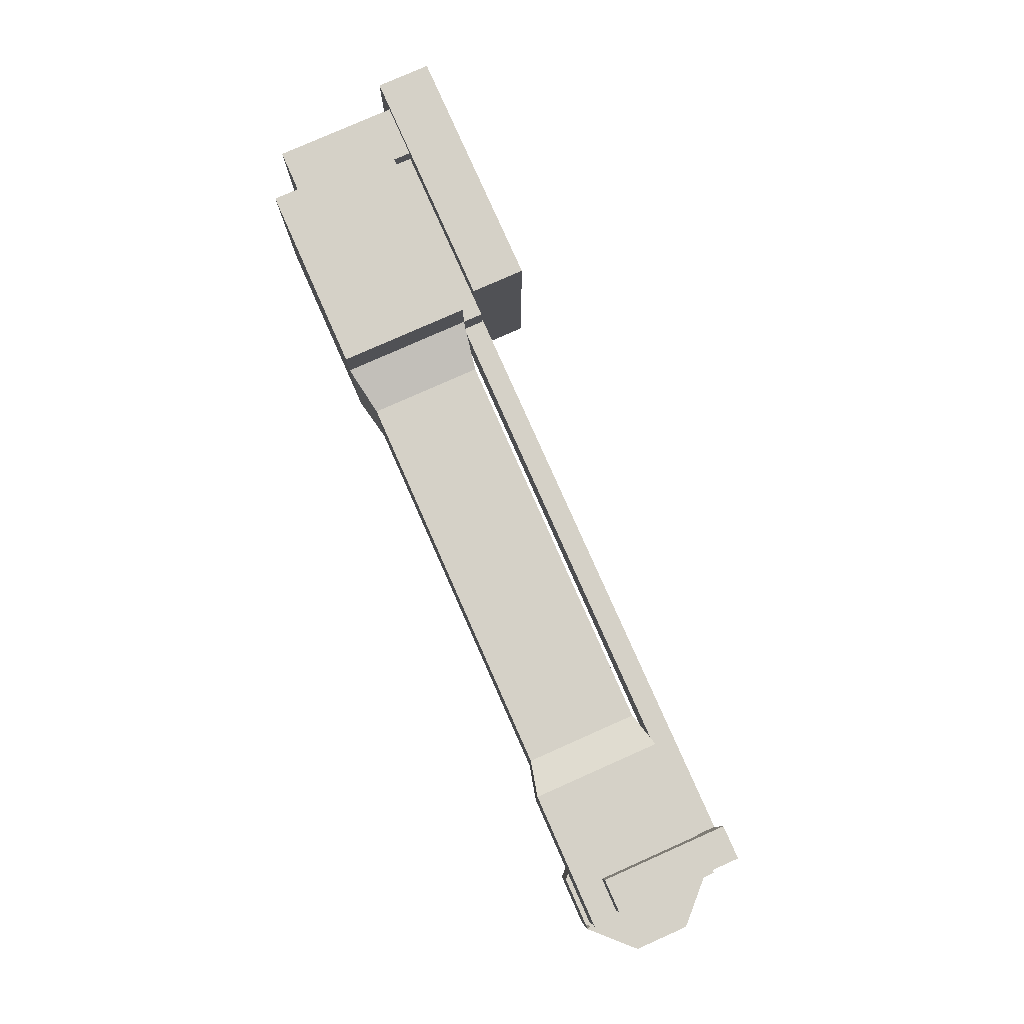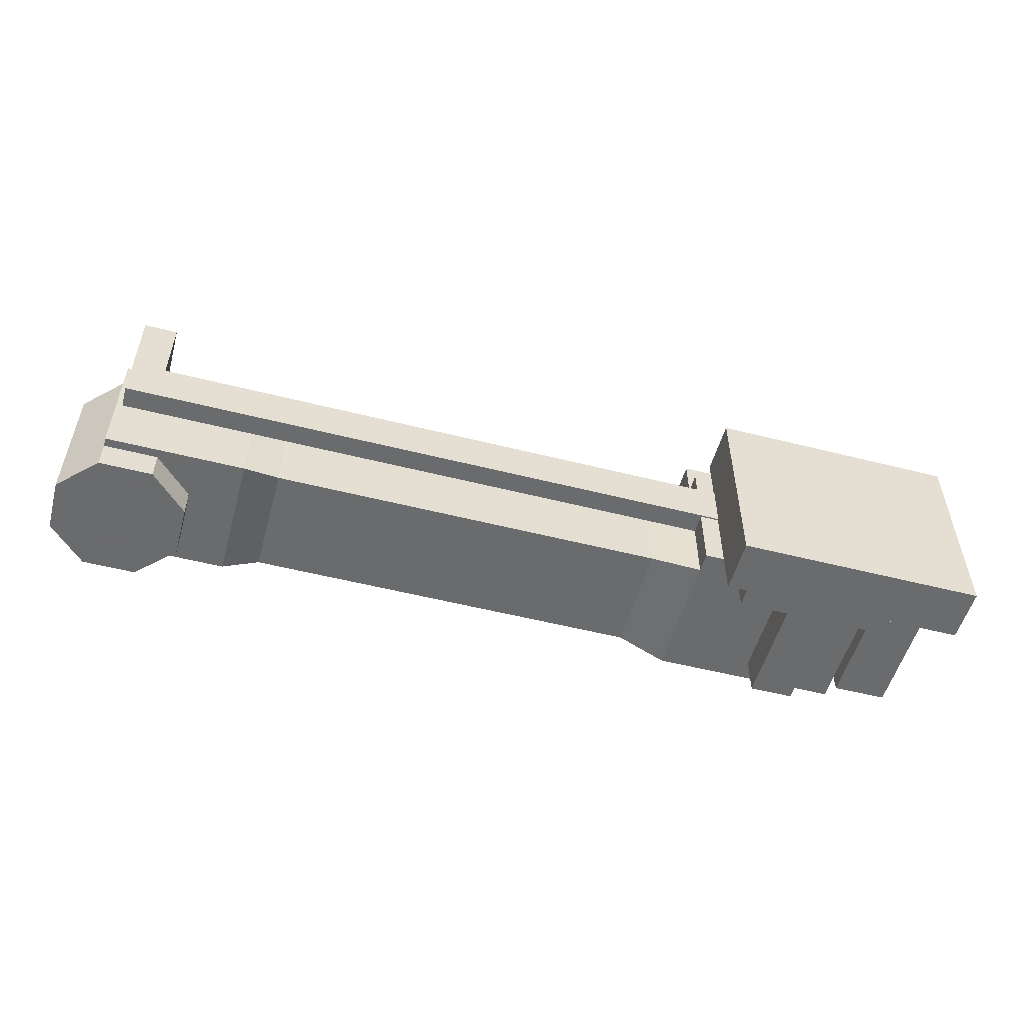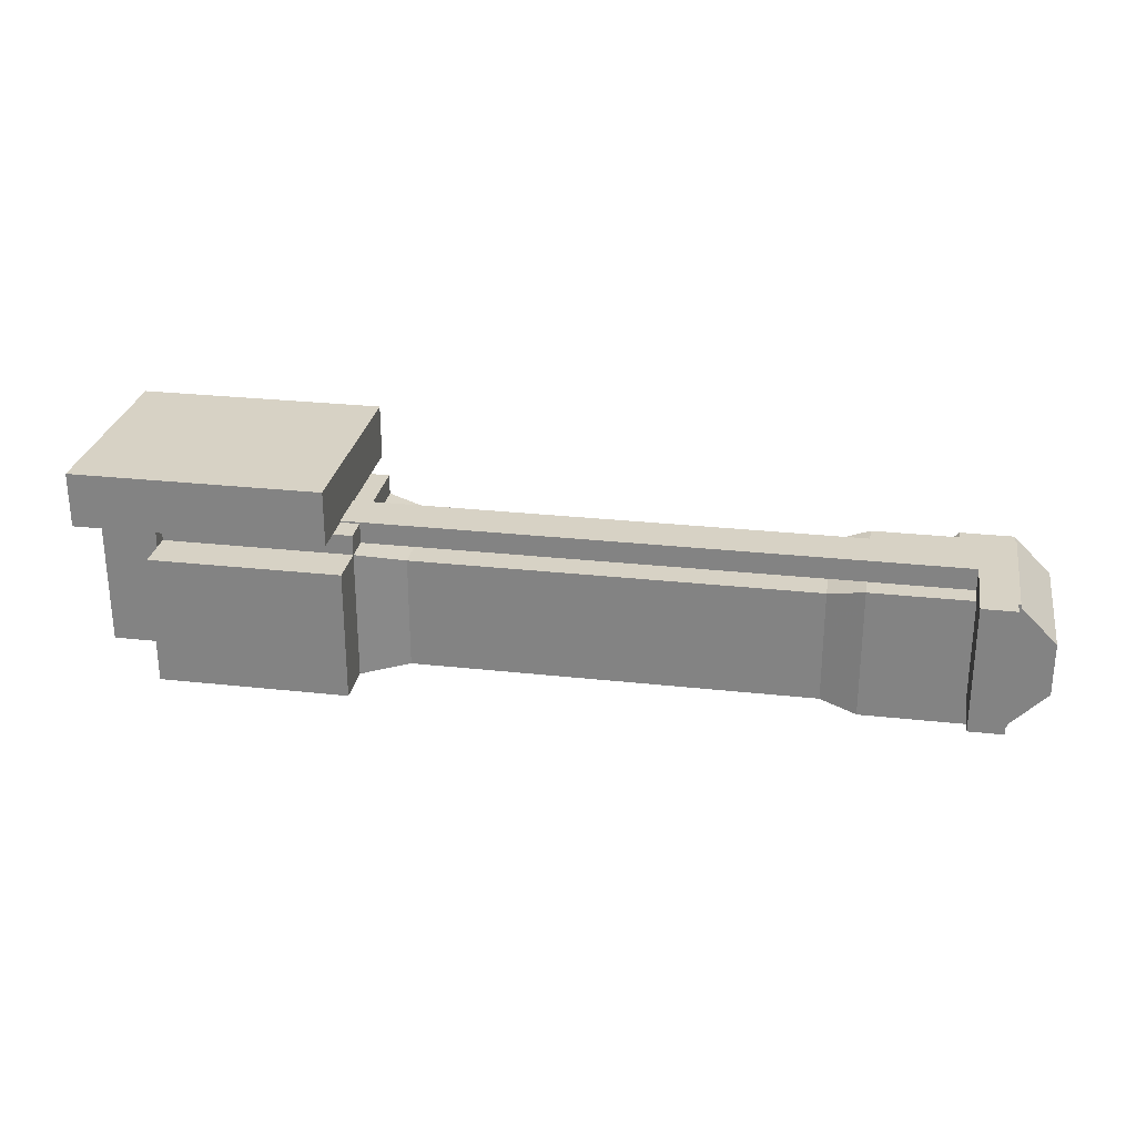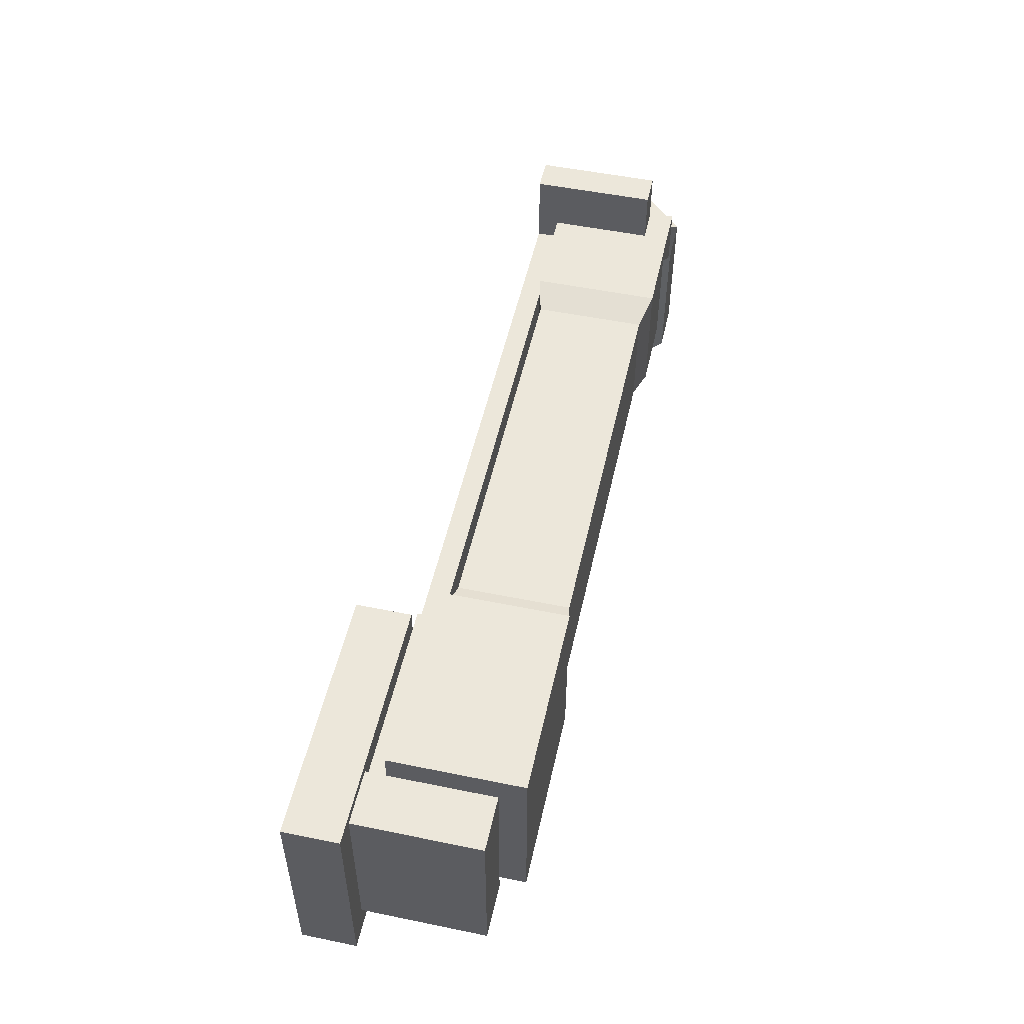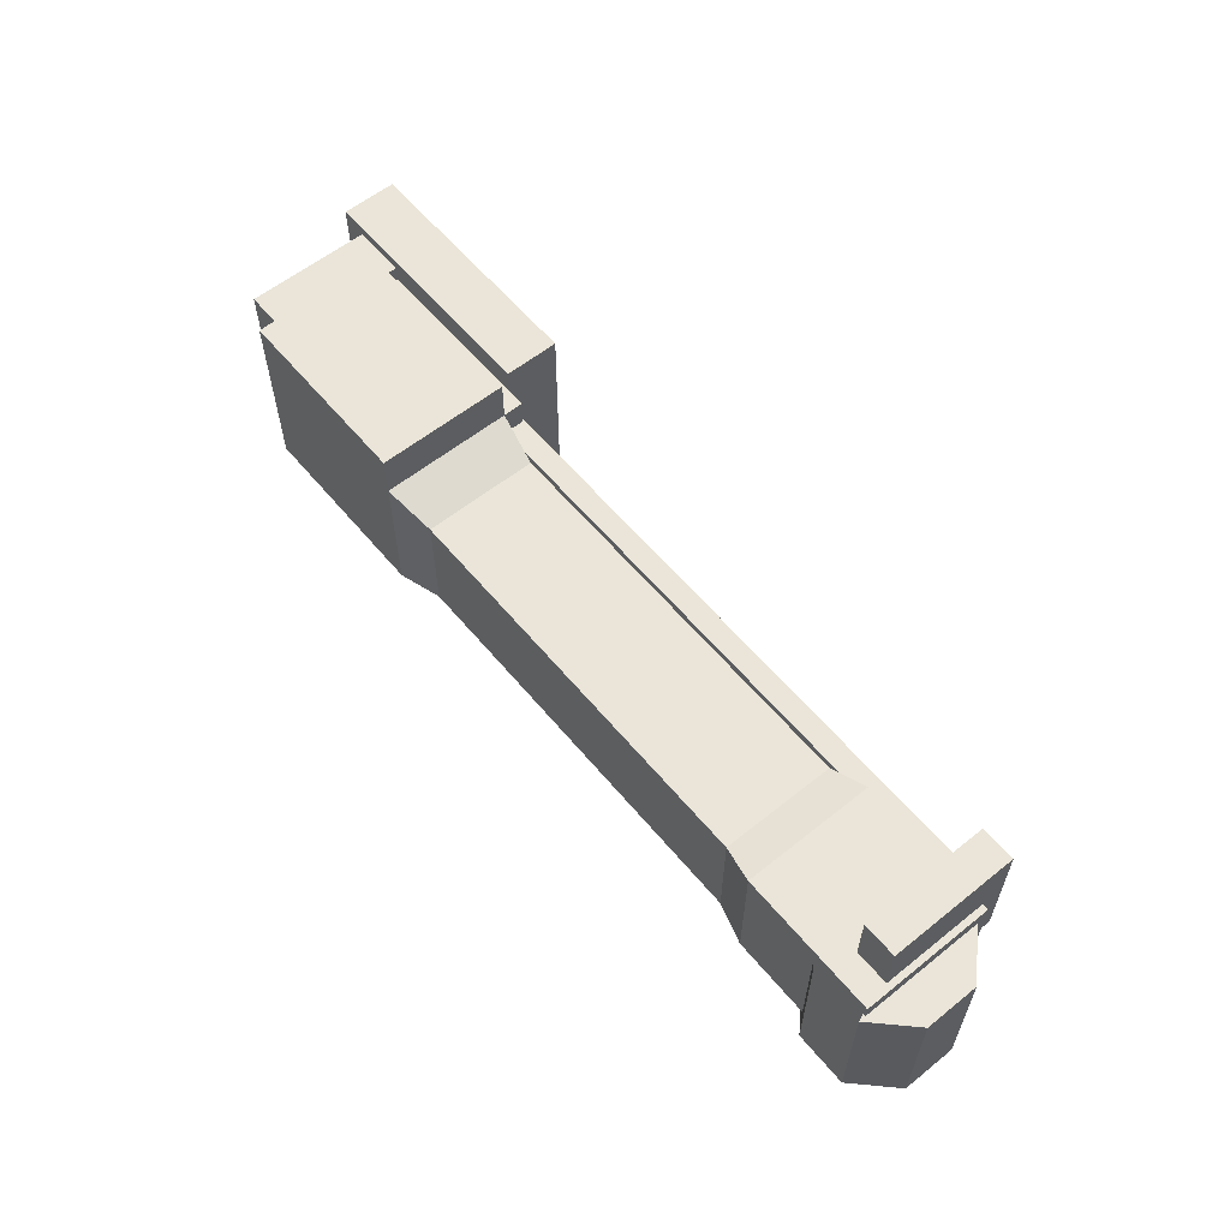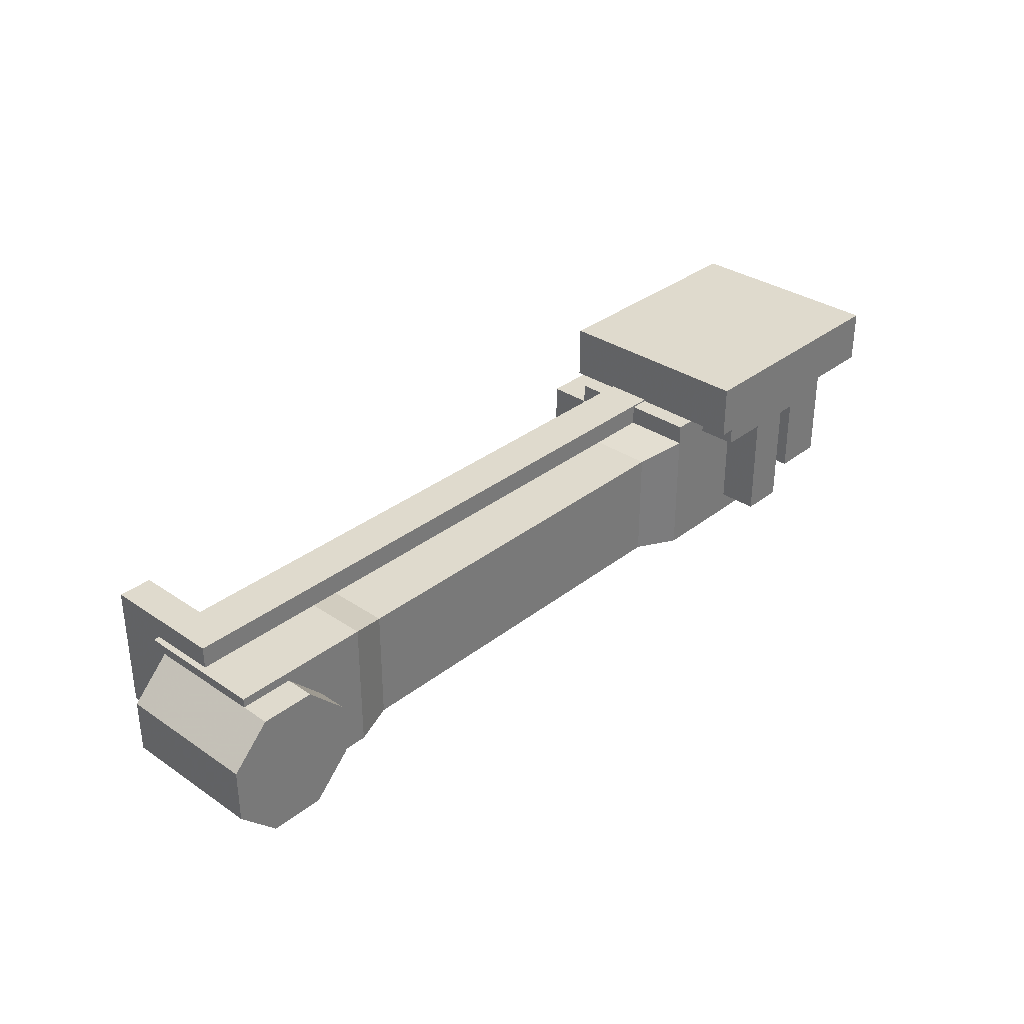
<metadata>
{"format":"obj","ext":"obj","renderer":"f3d","projection":"perspective","resolution":1024,"background":"white","views":[{"elev":79.4,"azim":66.1,"up":"+Z"},{"elev":-53.2,"azim":164.8,"up":"+Z"},{"elev":27.2,"azim":9.7,"up":"+Y"},{"elev":51.8,"azim":-77.5,"up":"+Z"},{"elev":59.0,"azim":50.5,"up":"+Z"},{"elev":32.9,"azim":133.0,"up":"+Y"}]}
</metadata>
<code>
v 112 13.7 -10.94
v 112 10.28 -18.3
v 112 10.28 -10.94
v 112 13.7 -18.3
v 106.7 10.28 -18.3
v 11.87 13.7 -18.3
v 11.87 10.28 -18.3
v 106.7 13.7 -18.3
v 11.87 13.7 -10.94
v 11.87 10.28 -10.94
v 112 -6.189 -18.3
v 106.7 -6.189 -18.3
v 106.7 10.28 -10.94
v 106.7 13.7 -10.94
v 11.87 13.7 -10.94
v 106.7 10.28 -10.94
v 11.87 10.28 -10.94
v 106.7 13.7 -10.94
v 106.7 -6.189 -10.94
v 106.7 10.28 1.225
v 106.7 -6.189 1.225
v 106.7 13.7 1.225
v 112 10.28 1.225
v 112 13.7 1.225
v 112 -6.189 -10.94
v 112 -6.189 1.225
v 118.8 2.932 -9.856
v 118.8 -5.446 -32.71
v 118.8 -5.446 -9.856
v 118.8 2.932 -32.71
v 98.62 -5.446 -32.71
v 104.5 -11.37 -9.856
v 104.5 -11.37 -32.71
v 98.62 -5.446 -9.856
v 112.9 8.856 -9.856
v 112.9 8.856 -32.71
v 112.9 -11.37 -32.71
v 112.9 -11.37 -9.856
v 112.9 -11.37 -9.856
v 104.5 8.856 -32.71
v 98.62 2.932 -9.856
v 98.62 2.932 -32.71
v 104.5 8.856 -9.856
v 104.5 8.856 -9.856
v 104.5 8.856 -32.71
v 112.9 -11.37 -32.71
v 108.7 -1.257 -9.856
v 11.91 13.45 -35.96
v 11.91 22.11 -2.839
v 11.91 13.45 -2.839
v 11.91 22.11 -35.96
v -27.45 22.11 -2.839
v -27.45 13.45 -2.839
v -27.45 13.45 -35.96
v -27.45 22.11 -35.96
v -27.45 22.11 -35.96
v 11.91 13.45 -35.96
v -27.45 13.45 -35.96
v 11.91 22.11 -35.96
v -27.45 22.11 -2.839
v 11.91 22.11 -35.96
v -27.45 22.11 -35.96
v 11.91 22.11 -2.839
v 0.4028 9.985 -35.12
v 0.4028 -7.076 -28.86
v 0.4028 -7.076 -35.12
v 0.4028 9.985 -28.86
v 0.4028 9.985 -28.86
v -6.546 -7.076 -28.86
v -6.546 9.985 -28.86
v -6.546 9.985 -28.86
v -6.546 -7.076 -35.12
v -6.546 9.985 -35.12
v -6.546 9.985 -35.12
v 0.4028 -7.076 -35.12
v -6.546 -7.076 -35.12
v 0.4028 9.985 -35.12
v -6.546 13.45 -35.12
v 0.4028 13.45 -35.12
v -16.13 13.45 -28.86
v -16.13 9.985 -35.12
v -16.13 9.985 -28.86
v -16.13 13.45 -35.12
v 8.377 13.45 -35.12
v 8.377 9.985 -28.86
v 8.377 9.985 -35.12
v 8.377 13.45 -28.86
v -14.93 -6.118 -31.64
v -14.93 13.45 -4.274
v -14.93 -6.118 -4.274
v -14.93 13.45 -31.64
v -23.45 -6.118 -4.274
v -23.45 13.45 -4.274
v -23.45 -6.118 -31.64
v -23.45 13.45 -31.64
v -23.45 13.45 -31.64
v -14.93 -6.118 -31.64
v -23.45 -6.118 -31.64
v -14.93 13.45 -31.64
v 112.9 -10.28 -28.08
v 112.9 10.28 -7.527
v 112.9 -10.28 -7.527
v 112.9 10.28 -28.08
v 112.9 -10.28 -7.527
v 90.97 10.28 -7.527
v 90.97 -10.28 -7.527
v 112.9 10.28 -7.527
v 85.32 -8.911 -26.71
v 90.97 10.28 -28.08
v 90.97 -10.28 -28.08
v 85.32 8.91 -26.71
v 112.9 -10.28 -28.08
v 112.9 10.28 -28.08
v 90.97 -10.28 -7.527
v 90.97 -10.28 -28.08
v 90.97 10.28 -7.527
v 112.9 10.28 -28.08
v 90.97 10.28 -28.08
v 112.9 10.28 -7.527
v 22.58 8.91 -8.893
v 85.32 8.91 -26.71
v 22.58 8.91 -26.71
v 85.32 8.91 -8.893
v 85.32 -8.911 -8.893
v 85.32 8.91 -8.893
v 85.32 -8.911 -8.893
v 85.32 -8.911 -26.71
v 14.93 10.28 -6.742
v 14.93 10.28 -28.86
v 22.58 8.91 -26.71
v 22.58 -8.911 -26.71
v 22.58 -8.911 -26.71
v 22.58 -8.911 -8.893
v 22.58 8.91 -8.893
v 22.58 -8.911 -8.893
v -14.93 10.28 -8.466e-05
v 14.93 10.28 -6.742
v -14.93 10.28 -6.742
v 14.93 10.28 -8.26e-05
v 14.93 10.28 -28.86
v 14.93 -10.28 -28.86
v 14.93 -10.28 -28.86
v 14.93 -10.28 -6.742
v 14.93 -10.28 -6.742
v -14.93 10.28 -6.742
v -14.93 -10.28 -28.86
v -14.93 -10.28 -6.742
v -14.93 10.28 -28.86
v 14.93 13.45 -6.742
v 14.93 13.45 -28.86
v -14.93 10.28 -28.86
v -14.93 -10.28 -28.86
v -14.93 -10.28 -8.565e-05
v 14.93 -10.28 -8.359e-05
v -14.93 -10.28 -6.742
v -14.93 13.45 -6.742
v -14.93 13.45 -28.86
v -14.93 13.45 -6.742
v 14.93 13.45 -6.742
v -14.93 13.45 -28.86
v 14.93 13.45 -28.86
v 108.7 -1.257 -32.71
v 118.8 2.932 -32.71
v 112.9 8.856 -32.71
v 118.8 -5.446 -32.71
f 1 2 3
f 1 4 2
f 5 6 7
f 8 6 5
f 7 9 10
f 6 9 7
f 11 5 12
f 2 5 11
f 10 5 7
f 10 13 5
f 1 8 4
f 1 14 8
f 4 5 2
f 4 8 5
f 15 16 17
f 15 18 16
f 19 20 21
f 16 20 19
f 8 9 6
f 14 9 8
f 22 23 20
f 22 24 23
f 16 22 20
f 18 22 16
f 1 22 18
f 24 22 1
f 24 3 23
f 24 1 3
f 21 25 19
f 21 26 25
f 19 11 12
f 19 25 11
f 3 11 25
f 3 2 11
f 20 26 21
f 20 23 26
f 23 25 26
f 23 3 25
f 12 13 19
f 5 13 12
f 27 28 29
f 27 30 28
f 31 32 33
f 31 34 32
f 35 30 27
f 35 36 30
f 32 37 33
f 32 38 37
f 40 41 42
f 40 43 41
f 35 45 36
f 35 44 45
f 29 46 39
f 29 28 46
f 31 41 34
f 42 41 31
f 29 39 47
f 27 29 47
f 35 27 47
f 48 49 50
f 51 49 48
f 50 52 53
f 49 52 50
f 52 54 53
f 52 55 54
f 56 57 58
f 56 59 57
f 50 54 48
f 50 53 54
f 60 61 62
f 60 63 61
f 64 65 66
f 64 67 65
f 67 69 65
f 67 71 69
f 71 72 69
f 71 73 72
f 74 75 76
f 74 77 75
f 65 72 66
f 65 69 72
f 78 77 74
f 78 79 77
f 80 81 82
f 80 83 81
f 70 81 74
f 70 82 81
f 83 74 81
f 83 78 74
f 84 85 86
f 84 87 85
f 85 77 86
f 85 68 77
f 79 86 77
f 79 84 86
f 88 89 90
f 91 89 88
f 89 92 90
f 89 93 92
f 93 94 92
f 93 95 94
f 96 97 98
f 96 99 97
f 88 92 94
f 90 92 88
f 93 91 95
f 93 89 91
f 100 101 102
f 103 101 100
f 104 105 106
f 107 105 104
f 108 109 110
f 111 109 108
f 109 112 110
f 109 113 112
f 100 114 115
f 102 114 100
f 116 117 118
f 116 119 117
f 120 121 122
f 120 123 121
f 105 124 106
f 105 125 124
f 126 115 114
f 126 127 115
f 116 121 123
f 116 118 121
f 122 128 120
f 129 128 122
f 130 108 131
f 130 111 108
f 126 132 127
f 126 133 132
f 124 134 135
f 125 134 124
f 136 137 138
f 136 139 137
f 140 131 141
f 140 130 131
f 142 133 143
f 132 133 142
f 135 137 144
f 134 137 135
f 145 146 147
f 145 148 146
f 129 149 128
f 150 149 129
f 151 141 152
f 151 140 141
f 143 146 142
f 143 147 146
f 139 153 154
f 139 136 153
f 144 153 155
f 154 153 144
f 144 139 154
f 137 139 144
f 136 155 153
f 136 138 155
f 156 150 157
f 156 149 150
f 137 158 138
f 159 158 137
f 156 148 145
f 156 157 148
f 160 140 151
f 160 161 140
f 40 42 162
f 33 37 162
f 163 164 162
f 31 33 162
f 165 163 162
f 42 31 162
f 37 165 162
f 164 40 162

</code>
